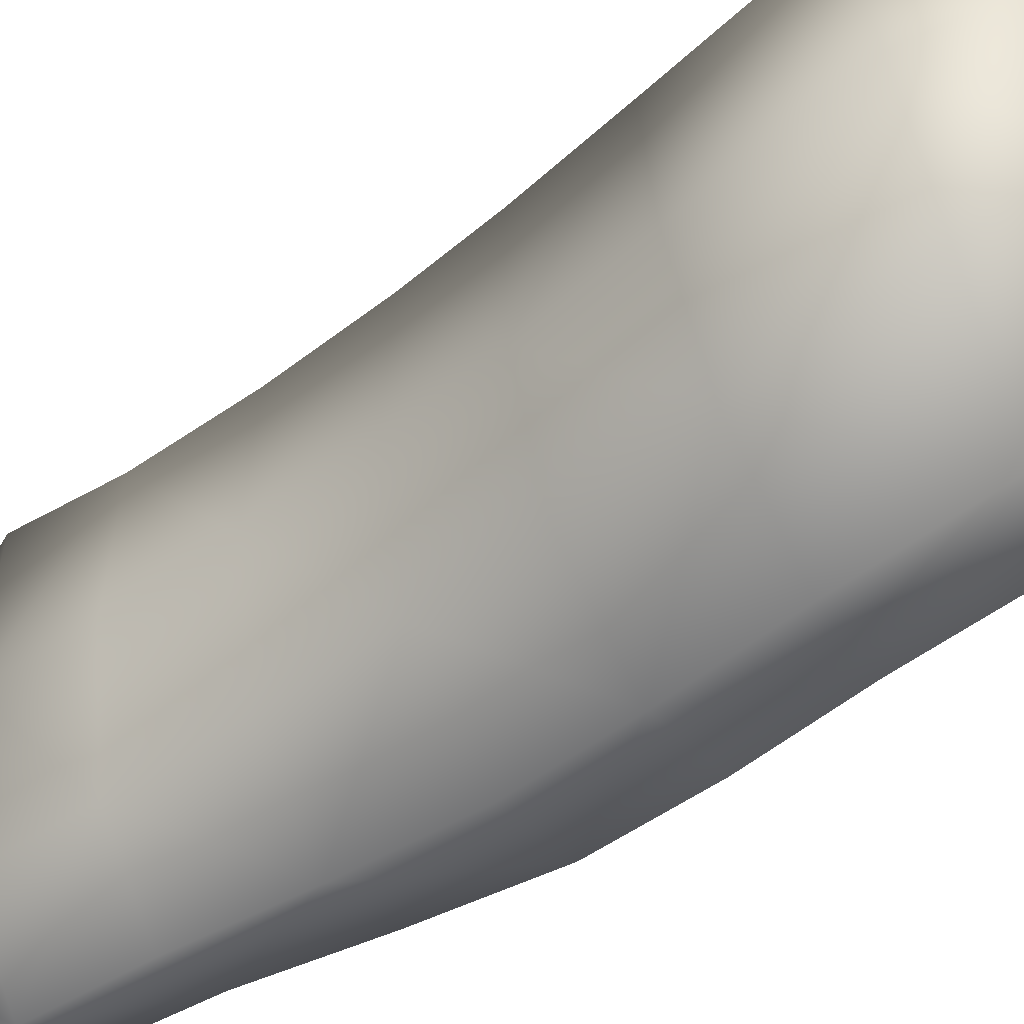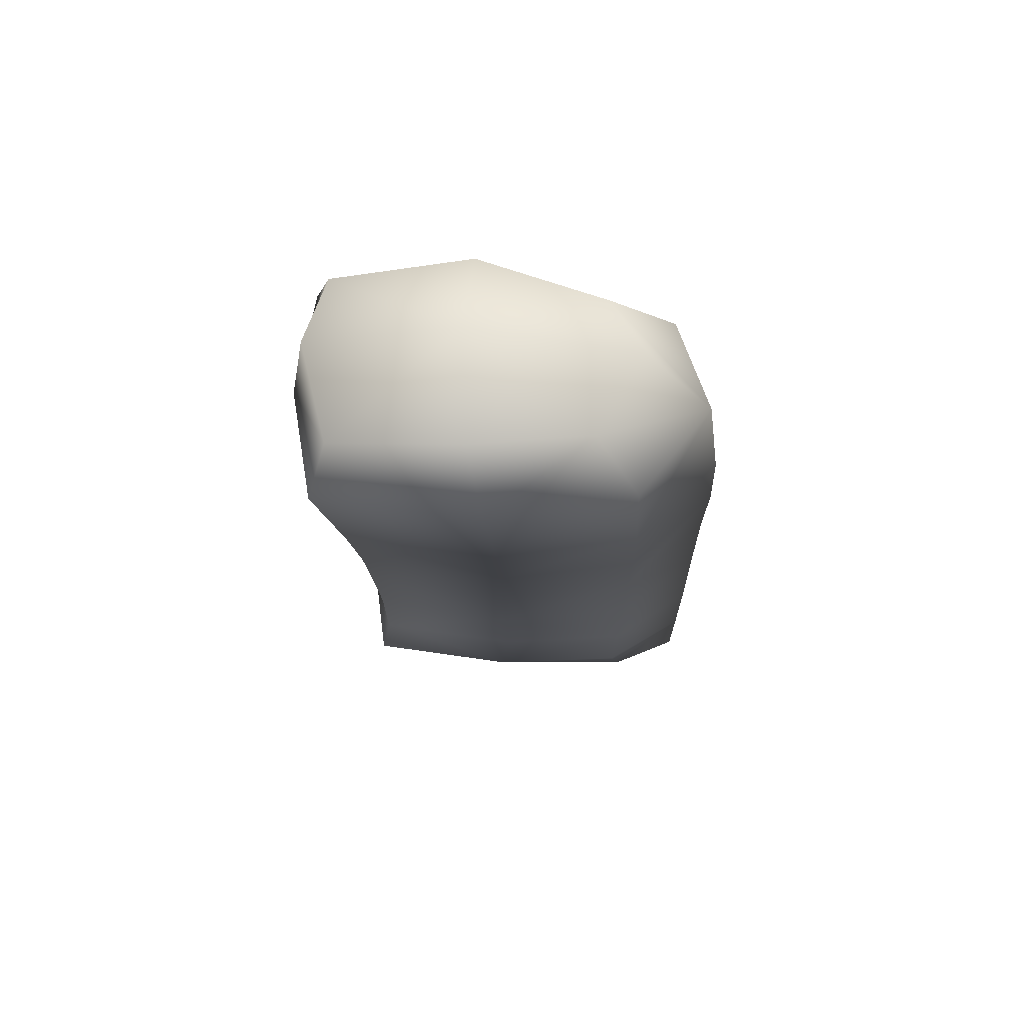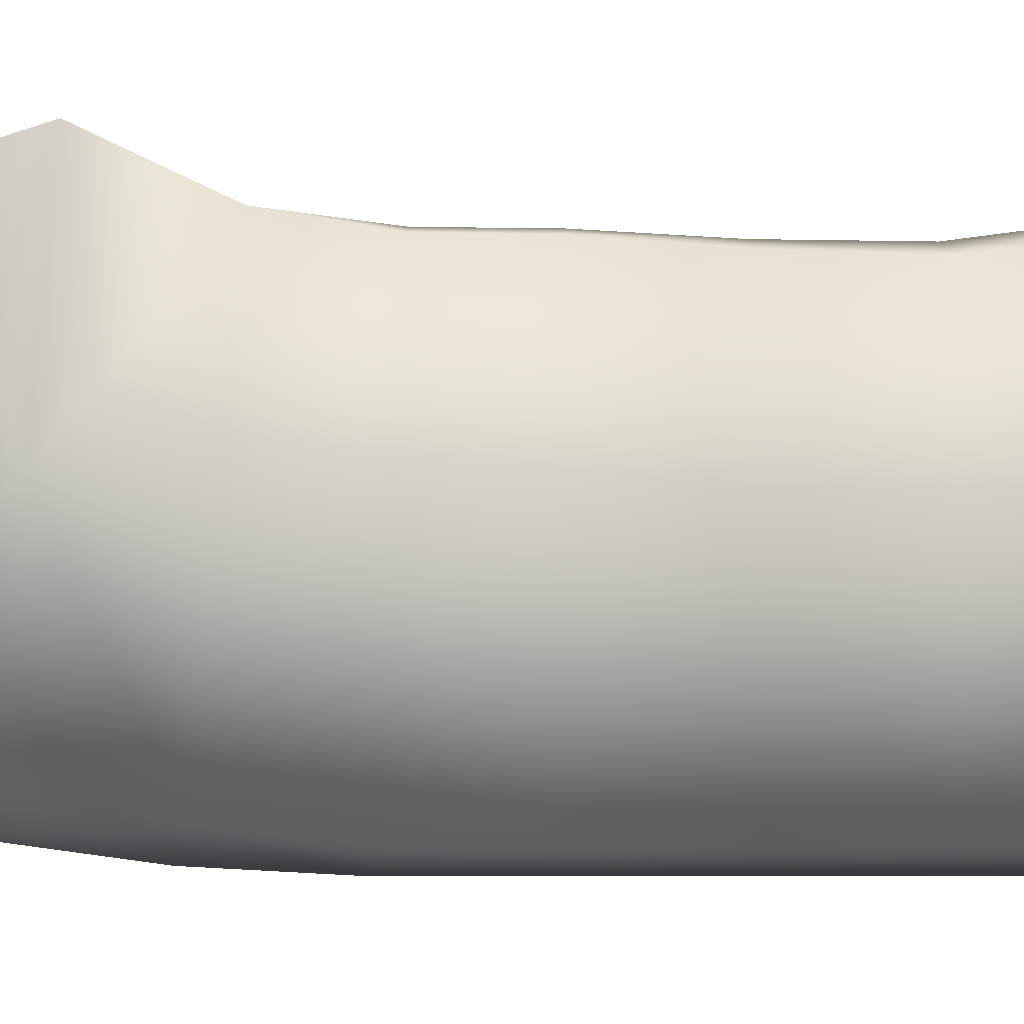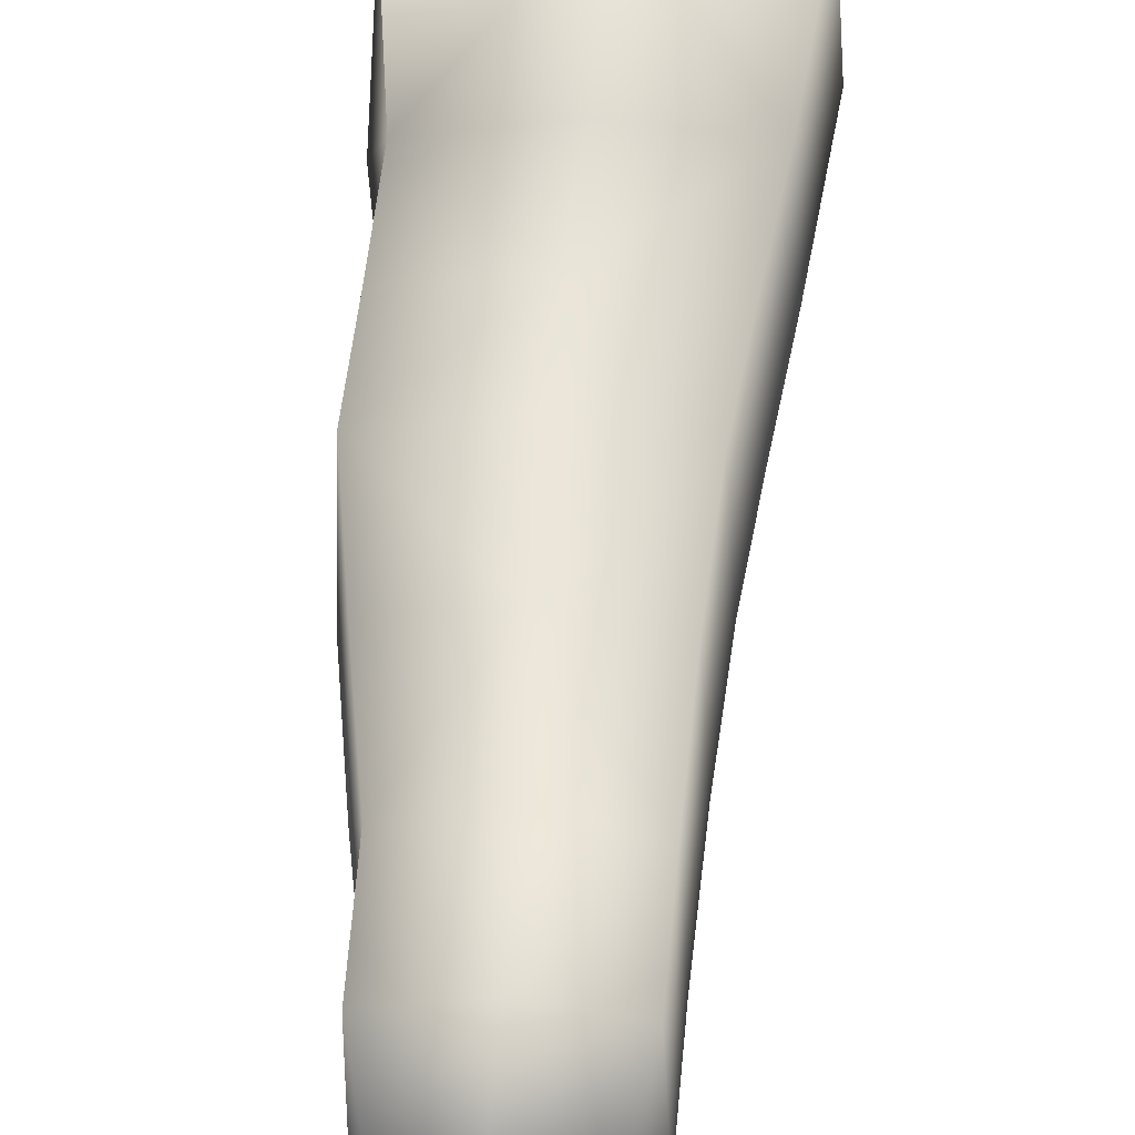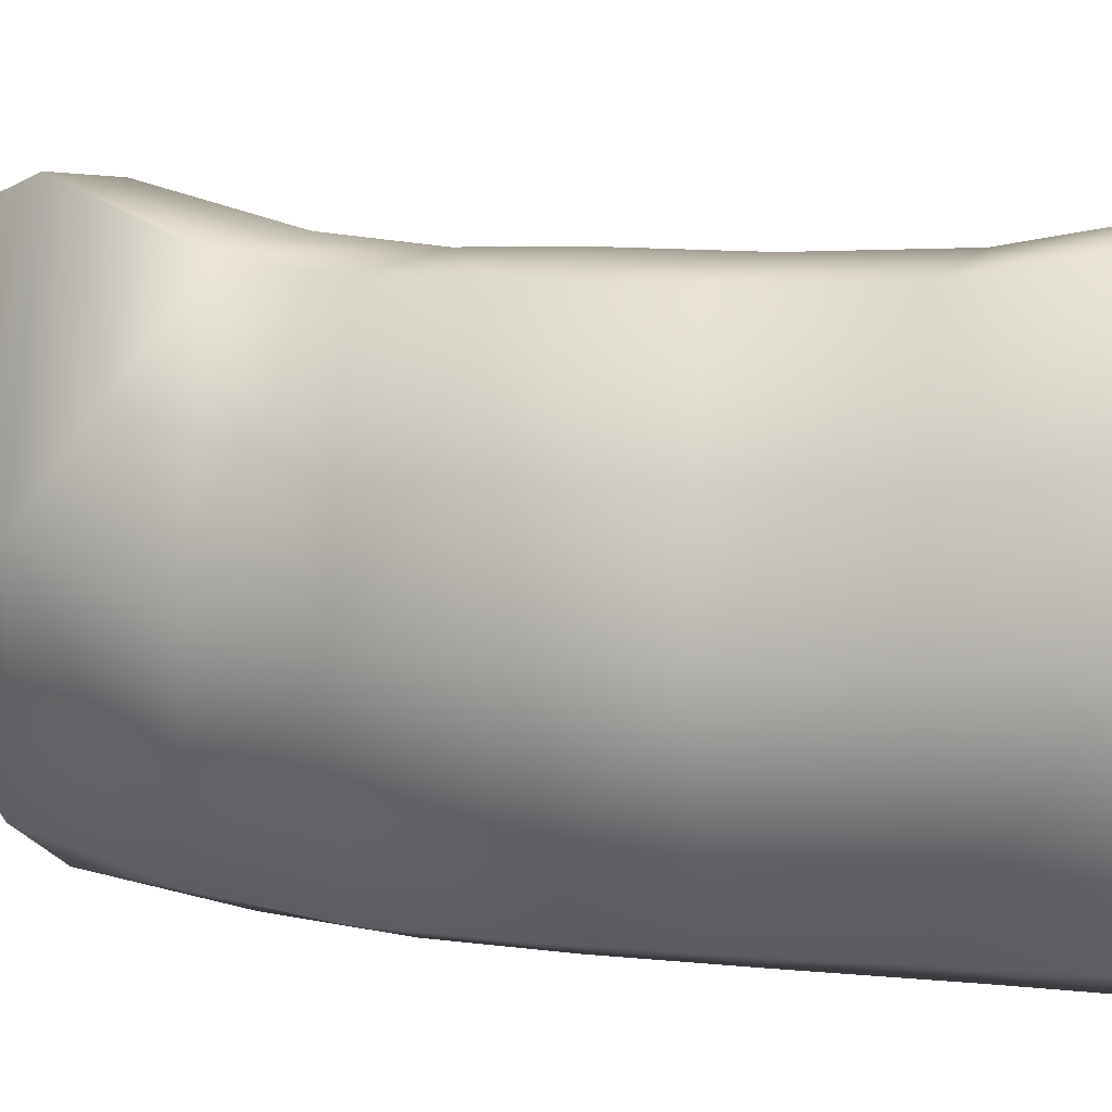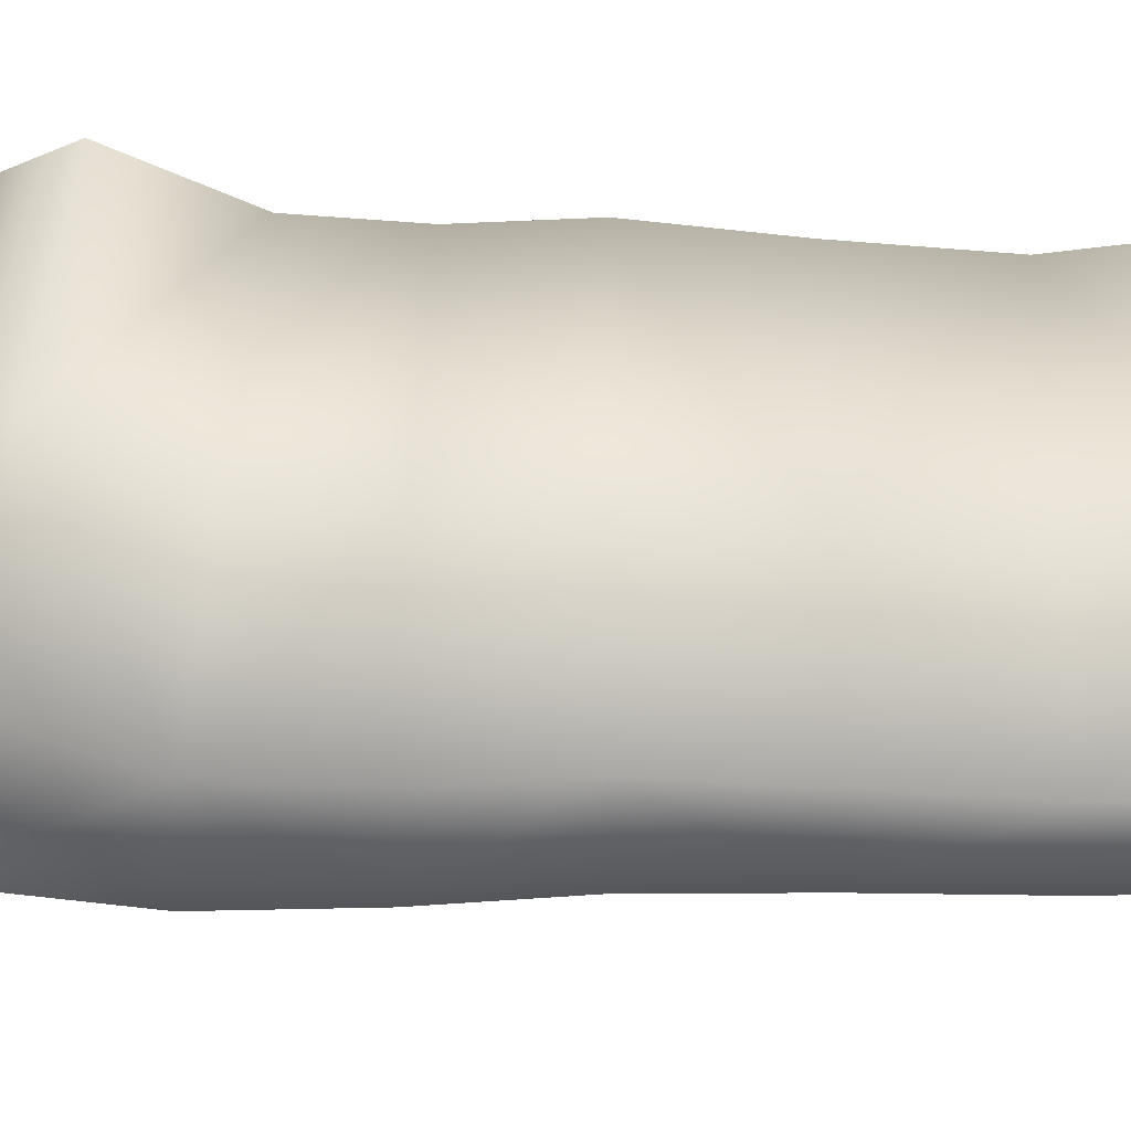
<metadata>
{"format":"obj","ext":"obj","renderer":"f3d","projection":"perspective","resolution":1024,"background":"white","views":[{"elev":-49.2,"azim":-53.8,"up":"+Y"},{"elev":69.9,"azim":-84.5,"up":"+Z"},{"elev":-5.1,"azim":88.4,"up":"+Y"},{"elev":54.3,"azim":-175.8,"up":"+Y"},{"elev":2.4,"azim":119.8,"up":"+Y"},{"elev":-35.9,"azim":92.7,"up":"+Y"}]}
</metadata>
<code>
g _PlaySurface175
v -6369 5.605 -3484
v -6408 -65.3 -3603
v -6245 -164.8 -3639
v -6236 -52.55 -3481
v -6388 -76.24 -3843
v -6250 -193.2 -3845
v -6113 -156.9 -3863
v -6084 -104.9 -3691
v -6112 1.522 -3575
v -6388 -76.24 -3843
v -6367 -79.89 -4030
v -6237 -202.6 -4025
v -6250 -193.2 -3845
v -6350 -80.22 -4198
v -6224 -202.6 -4196
v -6097 -174.6 -4196
v -6106 -174.2 -4028
v -6113 -156.9 -3863
v -6350 -80.22 -4198
v -6343 -81.21 -4380
v -6231 -202.6 -4379
v -6224 -202.6 -4196
v -6340 -81.14 -4560
v -6244 -202.6 -4560
v -6148 -175.5 -4559
v -6120 -175.5 -4378
v -6097 -174.6 -4196
v -6340 -81.14 -4560
v -6338 -78.29 -4726
v -6248 -202.6 -4726
v -6244 -202.6 -4560
v -6310 -97.67 -4850
v -6246 -202.6 -4884
v -6181 -164.8 -4849
v -6156 -172.6 -4725
v -6148 -175.5 -4559
v -6406 386.9 -3513
v -6246 443 -3525
v -6251 473.2 -3704
v -6442 418.7 -3648
v -6089 433.2 -3630
v -6060 467.2 -3753
v -6081 393.8 -3917
v -6249 419.5 -3908
v -6416 387 -3893
v -6416 387 -3893
v -6249 419.5 -3908
v -6234 401.6 -4061
v -6393 376.5 -4061
v -6081 393.8 -3917
v -6075 369.3 -4058
v -6070 366.8 -4203
v -6223 399 -4205
v -6376 374 -4206
v -6376 374 -4206
v -6223 399 -4205
v -6231 391.1 -4379
v -6366 366.5 -4380
v -6070 366.8 -4203
v -6097 359.3 -4377
v -6127 359.8 -4560
v -6243 391.6 -4560
v -6360 367 -4561
v -6360 367 -4561
v -6243 391.6 -4560
v -6244 414.4 -4728
v -6357 388.7 -4727
v -6127 359.8 -4560
v -6131 381.5 -4730
v -6155 325.4 -4816
v -6240 358.4 -4849
v -6329 342.8 -4813
v -6236 -52.55 -3481
v -6239 208.9 -3447
v -6422 180.9 -3429
v -6112 1.522 -3575
v -6061 209.5 -3576
v -6089 433.2 -3630
v -6246 443 -3525
v -6406 386.9 -3513
v -6084 -104.9 -3691
v -6034 150.5 -3729
v -6061 209.5 -3576
v -6065 83.96 -3890
v -6081 393.8 -3917
v -6060 467.2 -3753
v -6089 433.2 -3630
v -6113 -156.9 -3863
v -6106 -174.2 -4028
v -6060 61.78 -4042
v -6065 83.96 -3890
v -6054 60.46 -4199
v -6070 366.8 -4203
v -6075 369.3 -4058
v -6081 393.8 -3917
v -6097 -174.6 -4196
v -6120 -175.5 -4378
v -6083 56.51 -4377
v -6054 60.46 -4199
v -6115 56.8 -4559
v -6127 359.8 -4560
v -6097 359.3 -4377
v -6070 366.8 -4203
v -6148 -175.5 -4559
v -6156 -172.6 -4725
v -6123 68.17 -4727
v -6115 56.8 -4559
v -6150 90.29 -4848
v -6155 325.4 -4816
v -6131 381.5 -4730
v -6127 359.8 -4560
v -6246 -202.6 -4884
v -6242 122.8 -4887
v -6150 90.29 -4848
v -6310 -97.67 -4850
v -6336 146.9 -4846
v -6329 342.8 -4813
v -6240 358.4 -4849
v -6155 325.4 -4816
v -6338 -78.29 -4726
v -6368 143.6 -4727
v -6336 146.9 -4846
v -6372 132.3 -4561
v -6360 367 -4561
v -6357 388.7 -4727
v -6329 342.8 -4813
v -6340 -81.14 -4560
v -6343 -81.21 -4380
v -6380 132 -4380
v -6372 132.3 -4561
v -6392 135.9 -4202
v -6376 374 -4206
v -6366 366.5 -4380
v -6360 367 -4561
v -6350 -80.22 -4198
v -6367 -79.89 -4030
v -6410 137.2 -4045
v -6392 135.9 -4202
v -6434 142.4 -3863
v -6416 387 -3893
v -6393 376.5 -4061
v -6376 374 -4206
v -6388 -76.24 -3843
v -6408 -65.3 -3603
v -6462 157.9 -3613
v -6434 142.4 -3863
v -6422 180.9 -3429
v -6406 386.9 -3513
v -6442 418.7 -3648
v -6416 387 -3893
f 121 123 124
f 123 121 28
f 120 28 121
f 121 115 120
f 115 121 122
f 121 126 122
f 126 121 125
f 124 125 121
f 113 116 117
f 116 113 115
f 112 115 113
f 113 34 112
f 34 113 114
f 113 119 114
f 119 113 118
f 117 118 113
f 30 29 32
f 29 30 28
f 31 28 30
f 32 33 30
f 34 30 33
f 30 36 31
f 36 30 35
f 34 35 30
f 34 108 106
f 109 106 108
f 106 105 34
f 105 106 104
f 107 104 106
f 106 111 107
f 111 106 110
f 109 110 106
f 7 8 3
f 9 3 8
f 3 9 4
f 3 6 7
f 3 4 1
f 3 5 6
f 5 3 2
f 1 2 3
f 82 84 85
f 84 82 7
f 81 7 82
f 82 76 81
f 76 82 83
f 82 87 83
f 87 82 86
f 85 86 82
f 74 73 76
f 73 74 1
f 75 1 74
f 76 77 74
f 78 74 77
f 74 80 75
f 80 74 79
f 78 79 74
f 1 147 145
f 148 145 147
f 145 150 146
f 150 145 149
f 148 149 145
f 145 144 1
f 144 145 143
f 146 143 145
f 12 11 14
f 11 12 10
f 13 10 12
f 14 15 12
f 16 12 15
f 12 18 13
f 18 12 17
f 16 17 12
f 137 10 139
f 10 137 136
f 135 136 137
f 137 139 140
f 137 138 135
f 140 141 137
f 142 137 141
f 137 142 138
f 16 92 90
f 93 90 92
f 90 89 16
f 89 90 88
f 91 88 90
f 90 95 91
f 95 90 94
f 93 94 90
f 21 20 23
f 20 21 19
f 22 19 21
f 23 24 21
f 25 21 24
f 21 27 22
f 27 21 26
f 25 26 21
f 129 128 19
f 134 130 129
f 127 129 130
f 129 127 128
f 129 133 134
f 129 132 133
f 132 129 131
f 19 131 129
f 98 25 100
f 25 98 97
f 96 97 98
f 103 99 98
f 96 98 99
f 98 102 103
f 102 98 101
f 100 101 98
f 39 38 41
f 38 39 37
f 40 37 39
f 41 42 39
f 43 39 42
f 39 45 40
f 45 39 44
f 43 44 39
f 48 47 50
f 47 48 46
f 49 46 48
f 50 51 48
f 52 48 51
f 48 54 49
f 54 48 53
f 52 53 48
f 57 56 59
f 56 57 55
f 58 55 57
f 59 60 57
f 61 57 60
f 57 63 58
f 63 57 62
f 61 62 57
f 66 65 68
f 65 66 64
f 67 64 66
f 68 69 66
f 70 66 69
f 66 72 67
f 72 66 71
f 70 71 66

</code>
